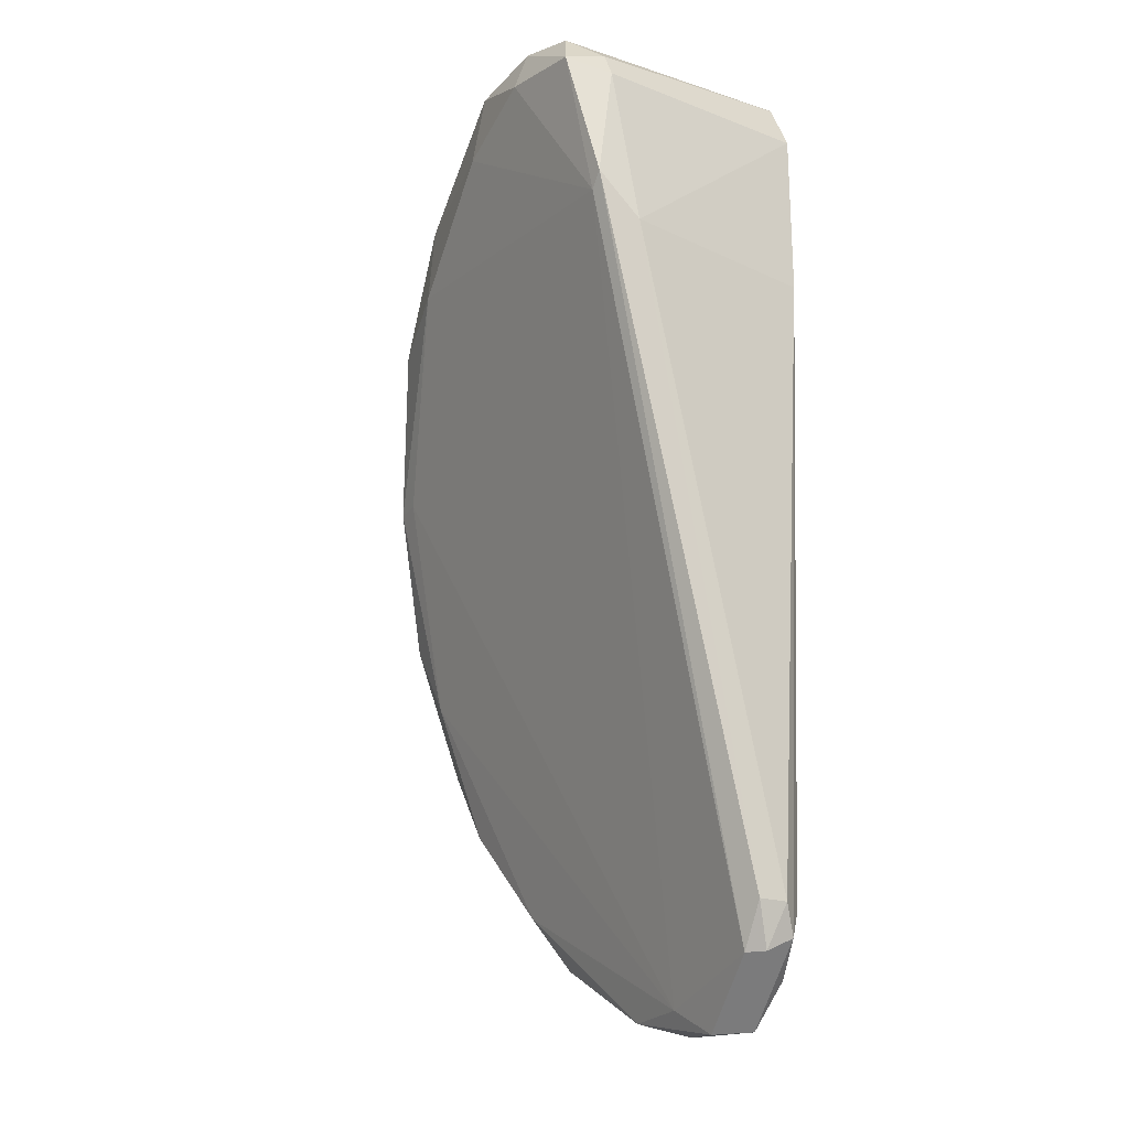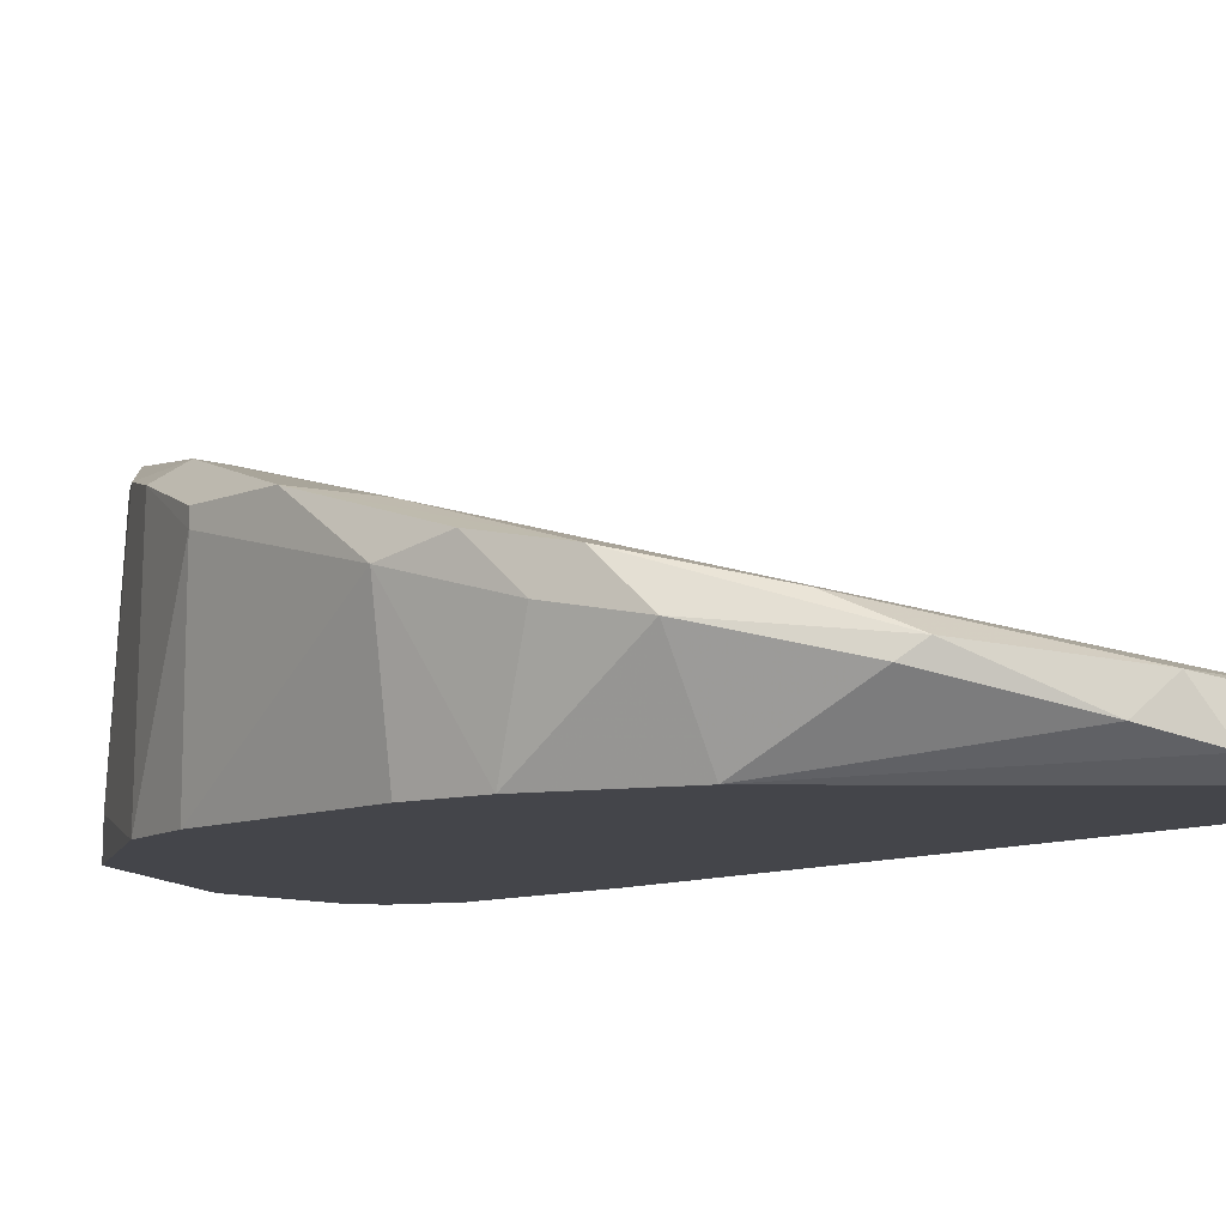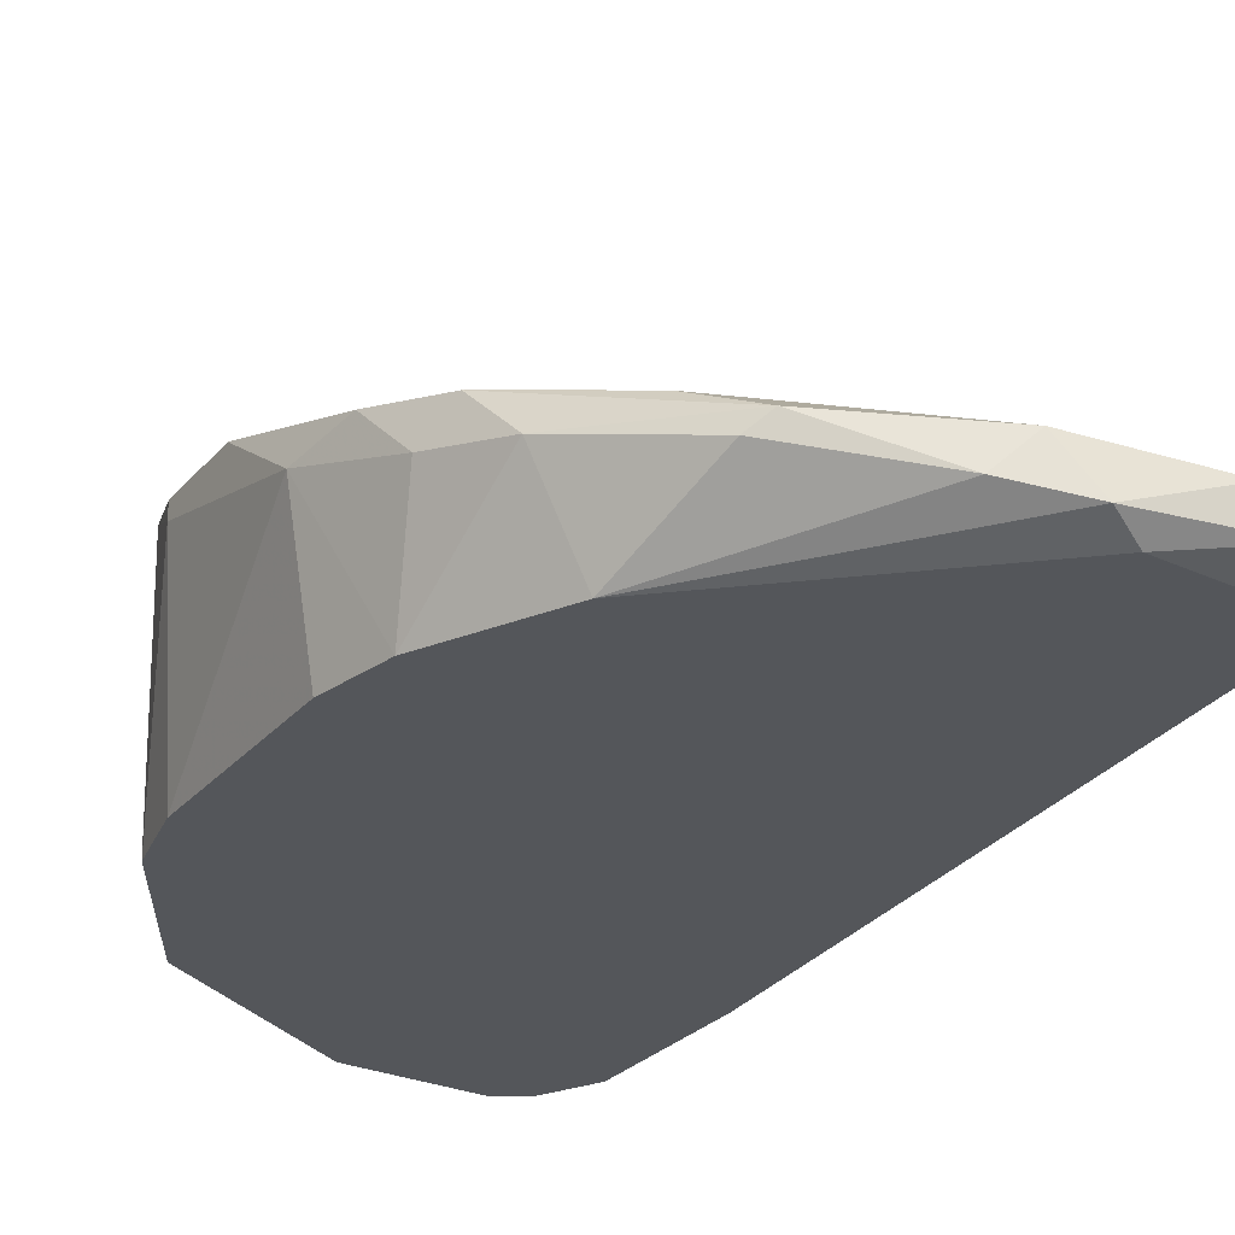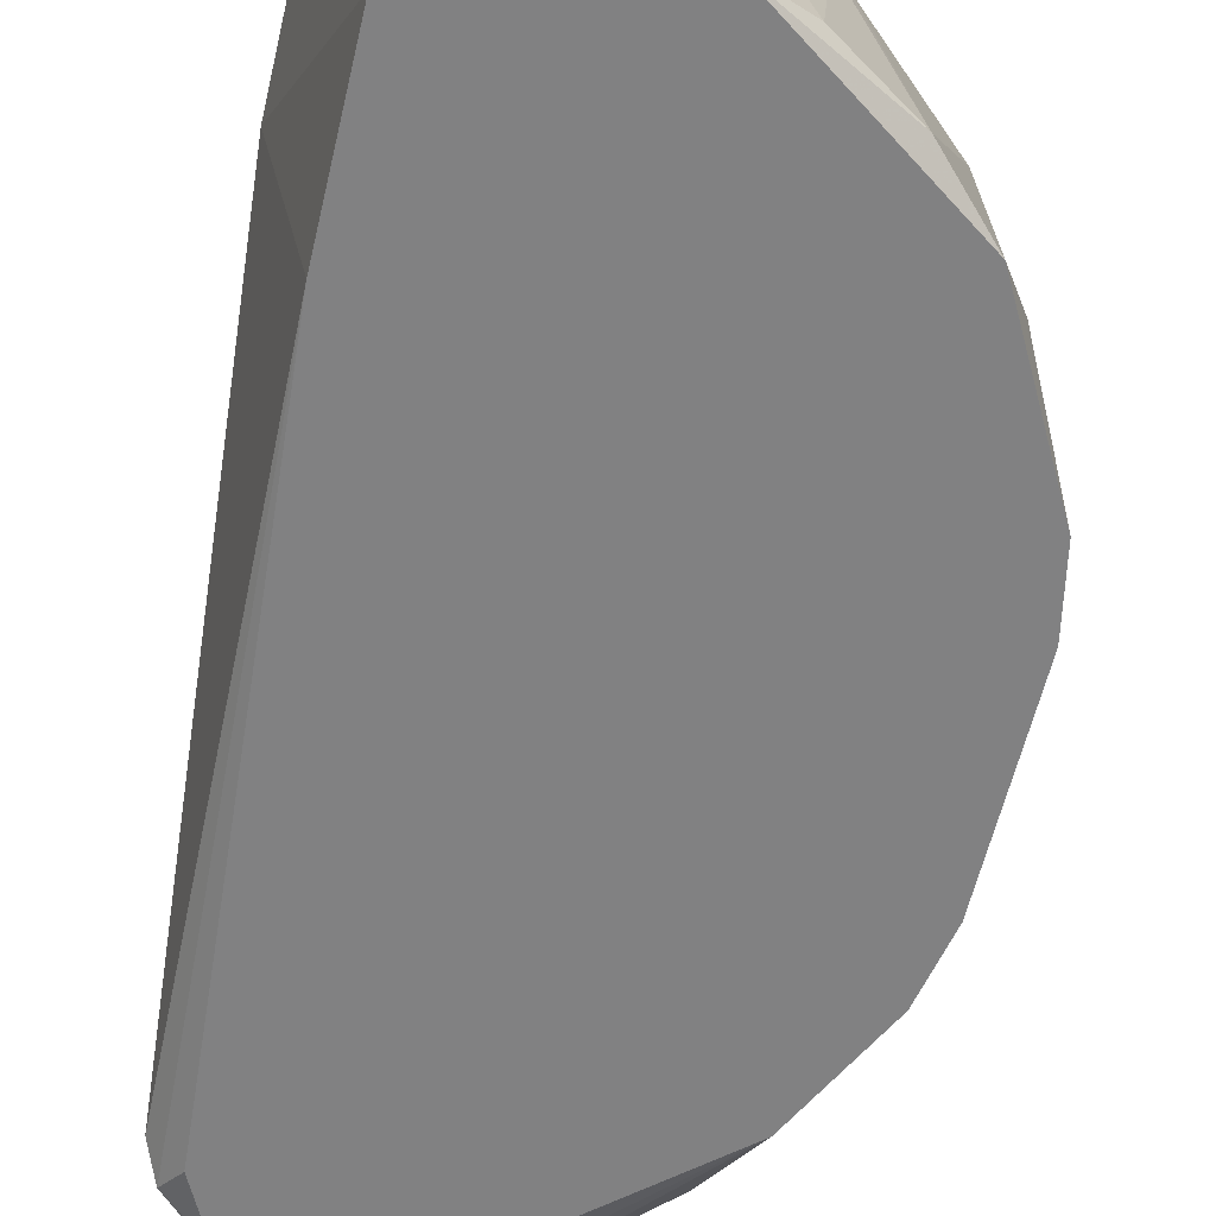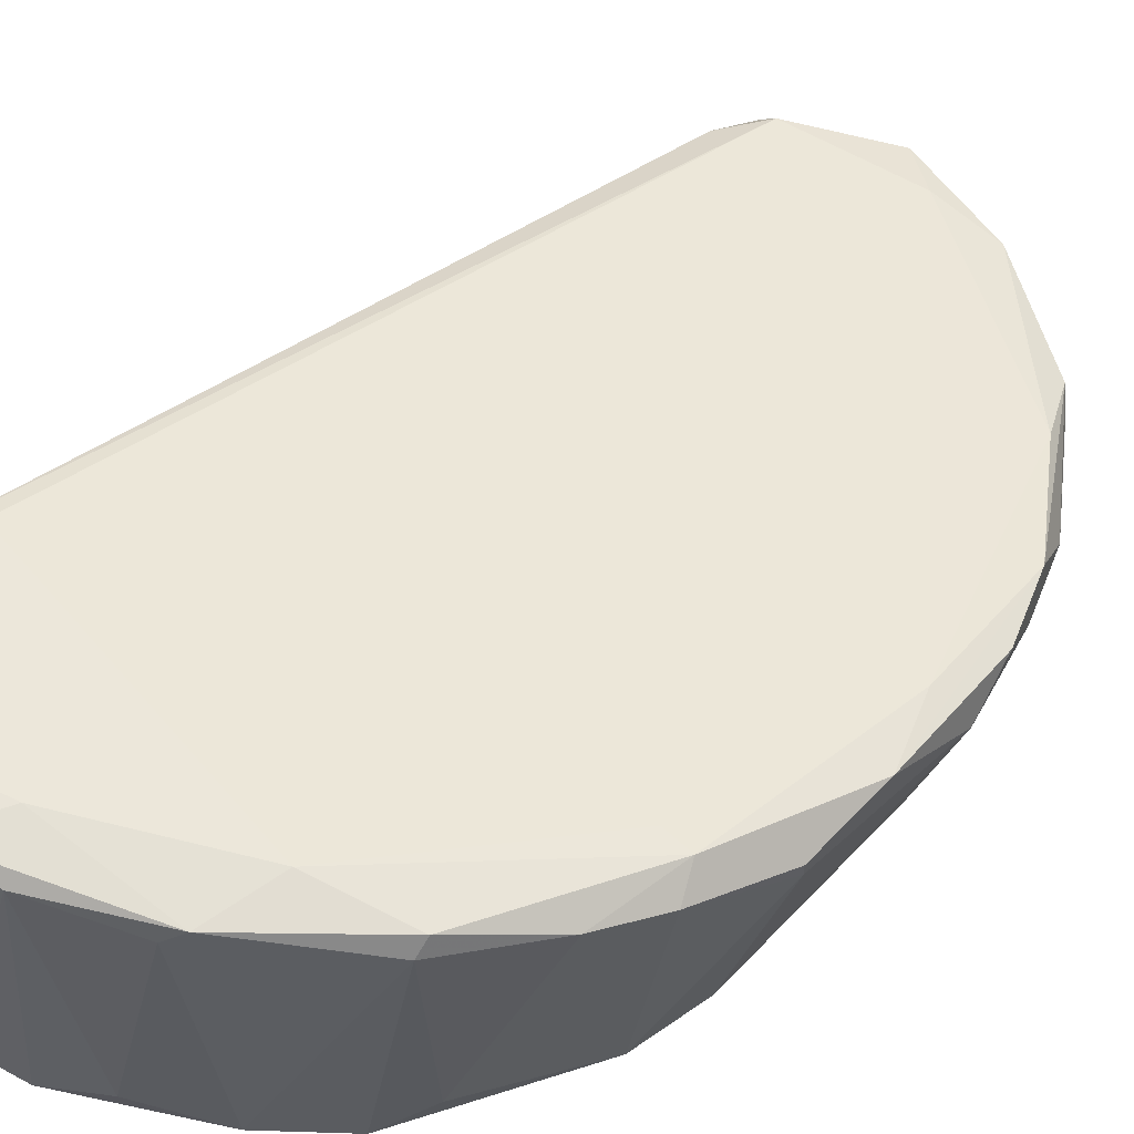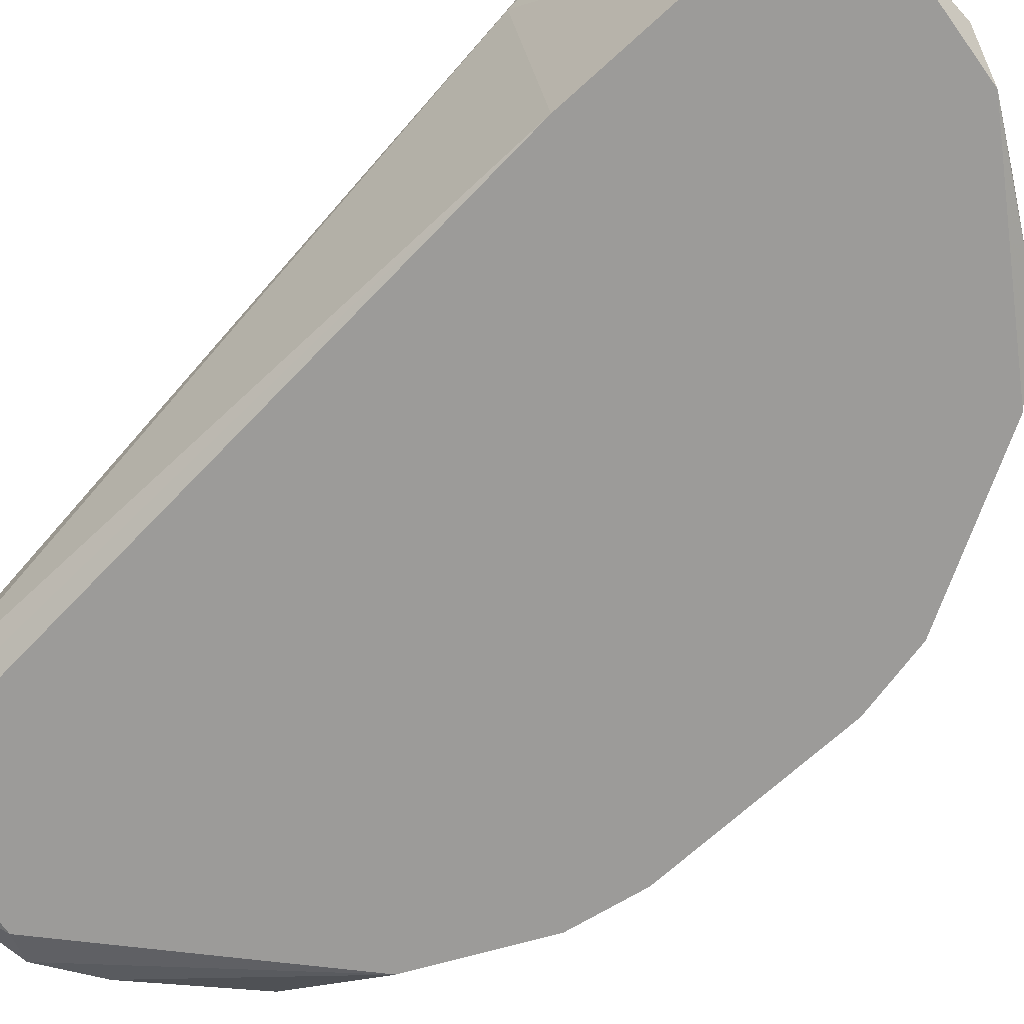
<metadata>
{"format":"obj","ext":"obj","renderer":"f3d","projection":"perspective","resolution":1024,"background":"white","views":[{"elev":-23.0,"azim":63.2,"up":"+Y"},{"elev":-9.2,"azim":-42.3,"up":"+Z"},{"elev":-25.6,"azim":-30.0,"up":"+Z"},{"elev":-60.5,"azim":166.6,"up":"+Z"},{"elev":60.6,"azim":-136.7,"up":"+Z"},{"elev":-69.9,"azim":132.3,"up":"+Z"}]}
</metadata>
<code>
v -0.01903 -0.02189 0.02207
v -0.01903 -0.02791 0.03292
v -0.01903 0.002185 0.04134
v -0.01903 0.007003 0.02207
v 0.005051 -0.04719 0.02689
v 0.01228 0.03109 0.04496
v -0.0118 0.02025 0.02207
v -0.0118 -0.03996 0.02689
v -0.004577 0.02386 0.04496
v 0.02312 0.01543 0.04255
v 0.02312 0.02508 0.04134
v 0.02312 0.01182 0.03893
v 0.0171 -0.04478 0.02569
v 0.0171 -0.04357 0.02328
v 0.0171 0.03109 0.02207
v -0.02024 -0.01587 0.03652
v -0.02024 -0.01587 0.02207
v -0.02024 0.000974 0.02207
v -0.02024 -0.02551 0.03051
v -0.02024 0.00459 0.04014
v -0.006988 0.02508 0.02328
v 0.003846 0.02869 0.04496
v 0.003846 -0.04719 0.02207
v 0.003846 0.03109 0.02207
v -0.01301 0.01543 0.04375
v -0.01301 0.01663 0.04255
v -0.01301 -0.03635 0.03051
v 0.01107 -0.0496 0.02328
v -0.005782 0.01784 0.04496
v 0.0183 -0.04116 0.02448
v 0.0183 -0.04116 0.02689
v 0.02192 0.01423 0.04255
v 0.02192 0.02628 0.04496
v 0.02192 0.02749 0.04134
v 0.008662 -0.0496 0.02569
v 0.008662 0.02988 0.04616
v -0.02144 -0.02189 0.03412
v -0.000961 0.02869 0.02448
v -0.000961 -0.04719 0.02689
v 0.01589 -0.04478 0.02689
v 0.01589 -0.04116 0.02207
v -0.01421 0.01663 0.02448
v -0.01421 -0.03153 0.02207
v 0.01951 0.02628 0.02207
v 0.01951 0.02988 0.04375
v 0.01951 0.01182 0.02207
v -0.01783 0.009409 0.04134
v -0.01783 -0.03153 0.0293
v 0.006256 0.02508 0.04616
v -0.0106 -0.04116 0.0281
v 0.01348 -0.04598 0.02207
v 0.01348 0.03231 0.02569
v -0.01662 0.002185 0.04134
v -0.003372 -0.04598 0.02448
v -0.003372 0.02508 0.04375
v 0.007462 0.03231 0.02328
v 0.01469 0.02749 0.04616
v 0.01469 0.03109 0.04496
v 0.01469 0.03231 0.02207
v -0.02265 -0.002634 0.03652
v -0.02265 -0.002634 0.03773
v -0.02265 -0.009849 0.03773
v -0.02265 -0.01707 0.03292
v 0.001436 -0.04839 0.02328
f 20 4 60
f 44 17 7
f 17 44 23
f 44 7 24
f 7 17 4
f 23 44 41
f 17 23 43
f 44 24 15
f 10 33 32
f 53 5 32
f 10 32 40
f 32 5 40
f 33 10 11
f 12 44 11
f 10 12 11
f 24 7 21
f 41 44 46
f 44 12 46
f 12 30 46
f 43 8 48
f 61 63 62
f 17 63 18
f 4 17 18
f 5 27 39
f 58 33 45
f 47 25 26
f 21 7 26
f 43 23 64
f 23 28 64
f 24 22 56
f 13 30 31
f 12 10 31
f 30 12 31
f 40 13 31
f 10 40 31
f 63 17 1
f 17 43 1
f 43 48 1
f 25 47 3
f 61 62 3
f 53 32 29
f 32 49 29
f 25 3 29
f 3 53 29
f 22 55 9
f 55 21 9
f 26 25 9
f 21 26 9
f 36 22 9
f 49 36 9
f 29 49 9
f 25 29 9
f 22 24 38
f 55 22 38
f 24 21 38
f 21 55 38
f 27 5 16
f 5 53 16
f 2 27 16
f 62 2 16
f 53 3 16
f 3 62 16
f 13 40 35
f 40 5 35
f 28 13 35
f 5 39 35
f 64 28 35
f 39 64 35
f 7 4 42
f 47 26 42
f 26 7 42
f 3 47 20
f 61 3 20
f 42 4 20
f 47 42 20
f 33 58 57
f 32 33 57
f 49 32 57
f 58 36 57
f 36 49 57
f 52 58 59
f 15 24 59
f 58 45 59
f 45 15 59
f 24 56 59
f 56 52 59
f 23 41 51
f 28 23 51
f 8 43 54
f 43 64 54
f 64 39 54
f 27 2 50
f 2 48 50
f 48 8 50
f 39 27 50
f 8 54 50
f 54 39 50
f 44 15 34
f 33 11 34
f 11 44 34
f 45 33 34
f 15 45 34
f 48 2 19
f 63 1 19
f 1 48 19
f 58 52 6
f 56 22 6
f 52 56 6
f 22 36 6
f 36 58 6
f 62 63 37
f 2 62 37
f 63 19 37
f 19 2 37
f 30 13 14
f 41 46 14
f 46 30 14
f 13 28 14
f 51 41 14
f 28 51 14
f 63 61 60
f 18 63 60
f 4 18 60
f 61 20 60

</code>
